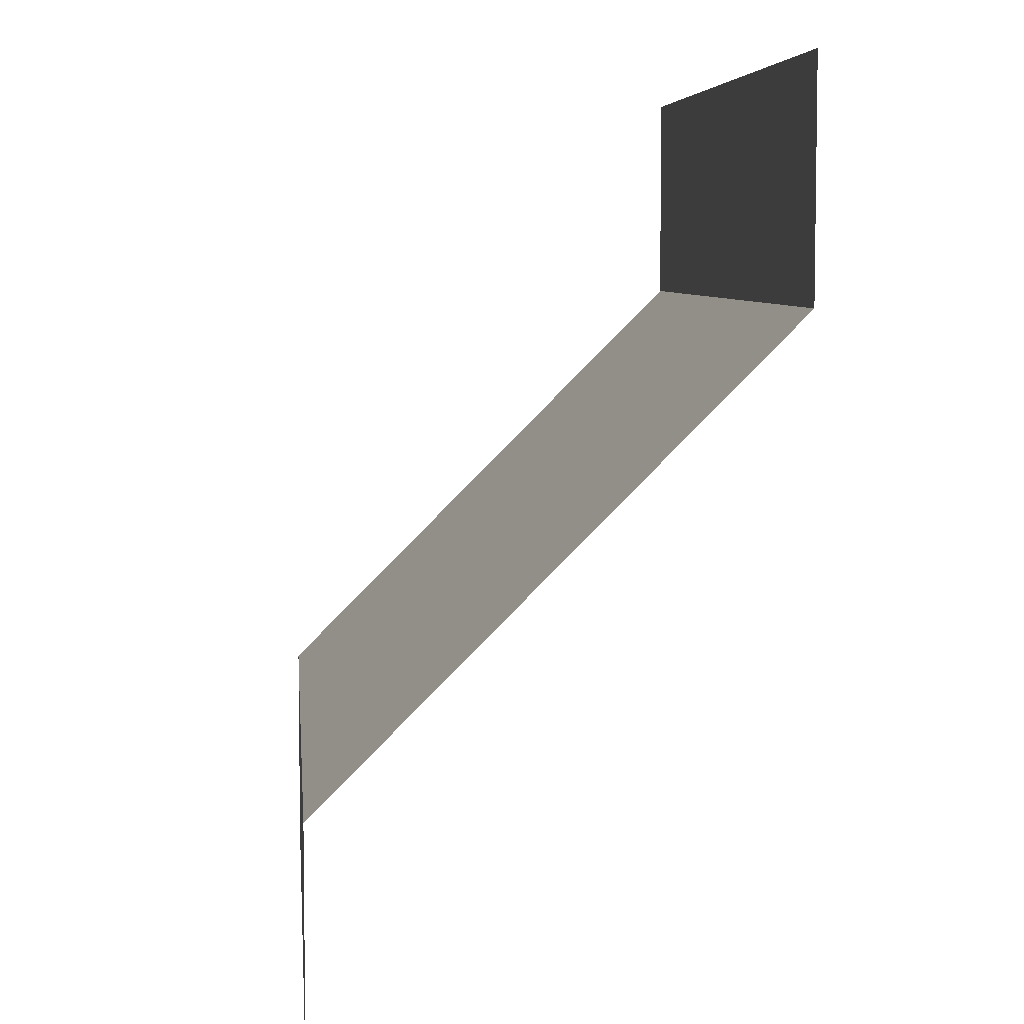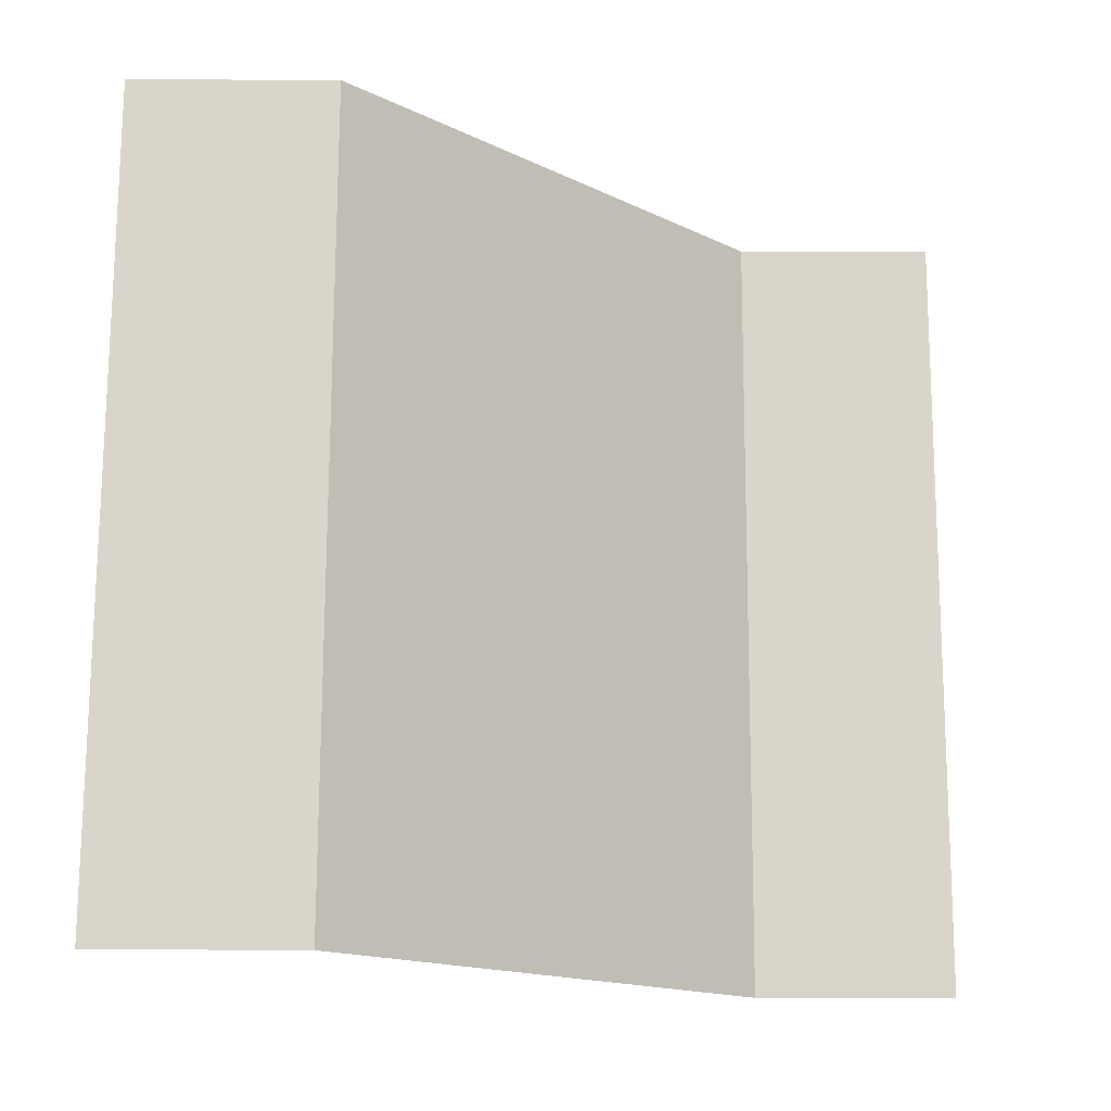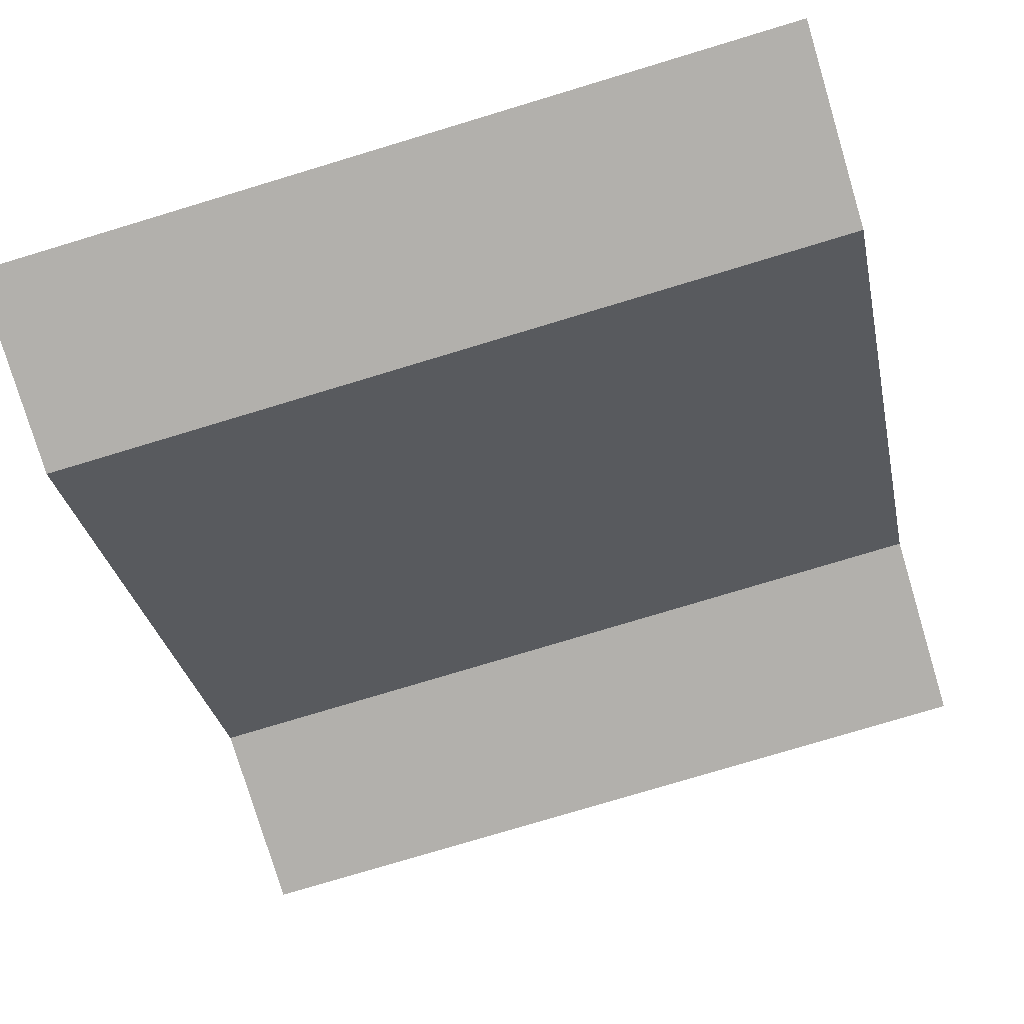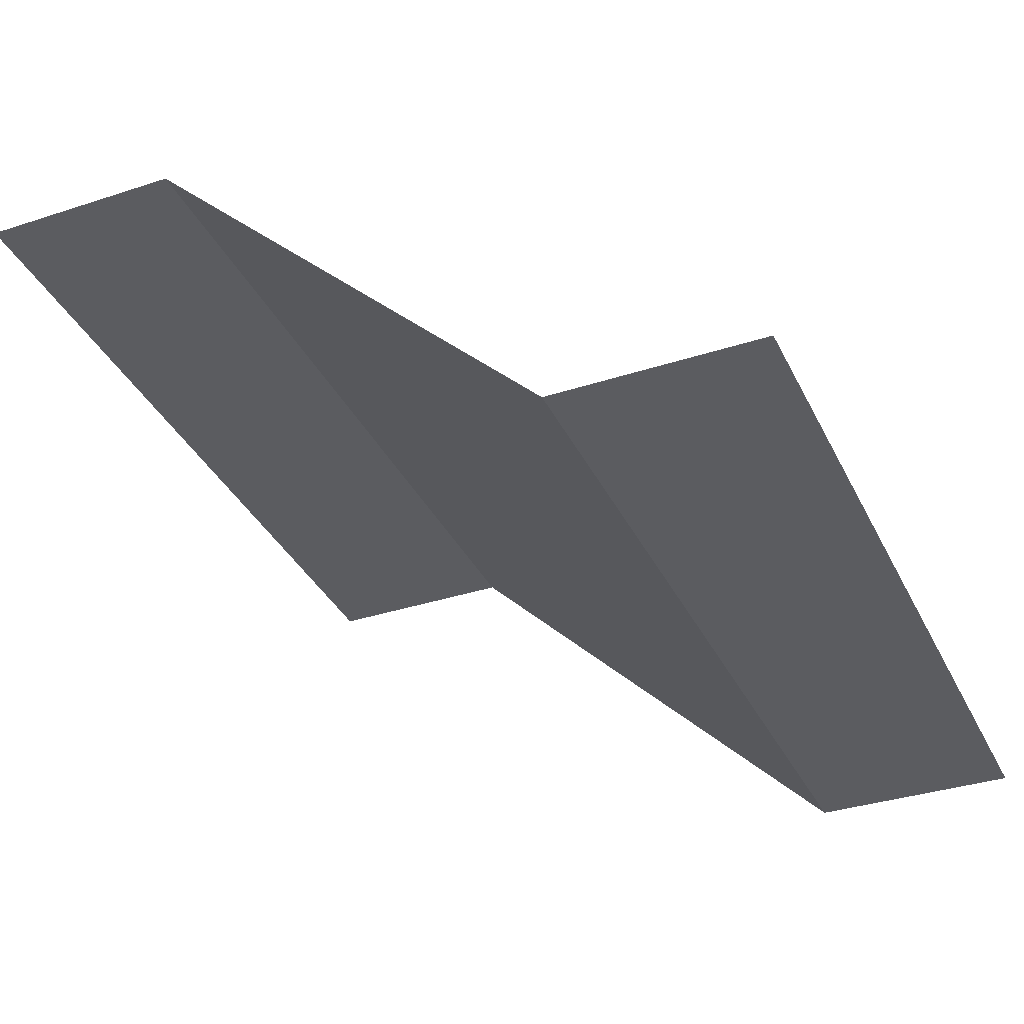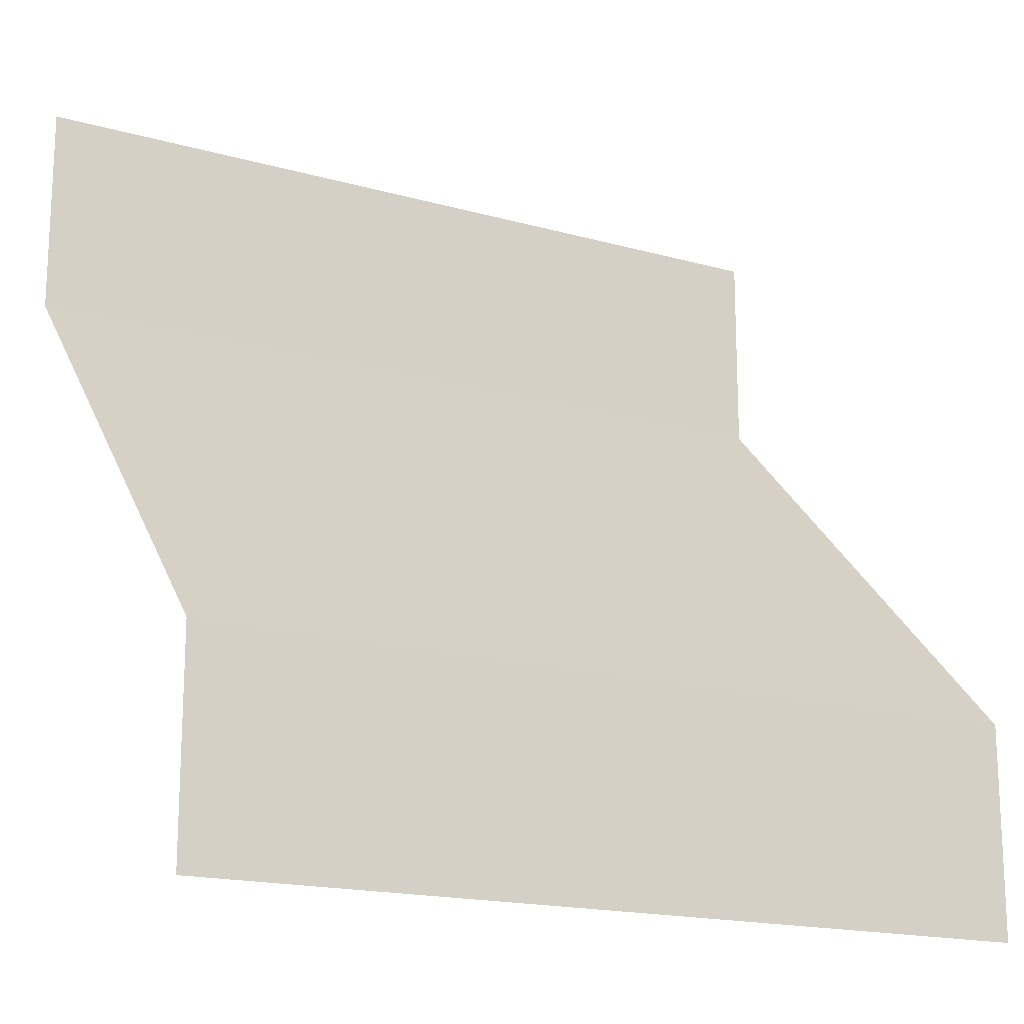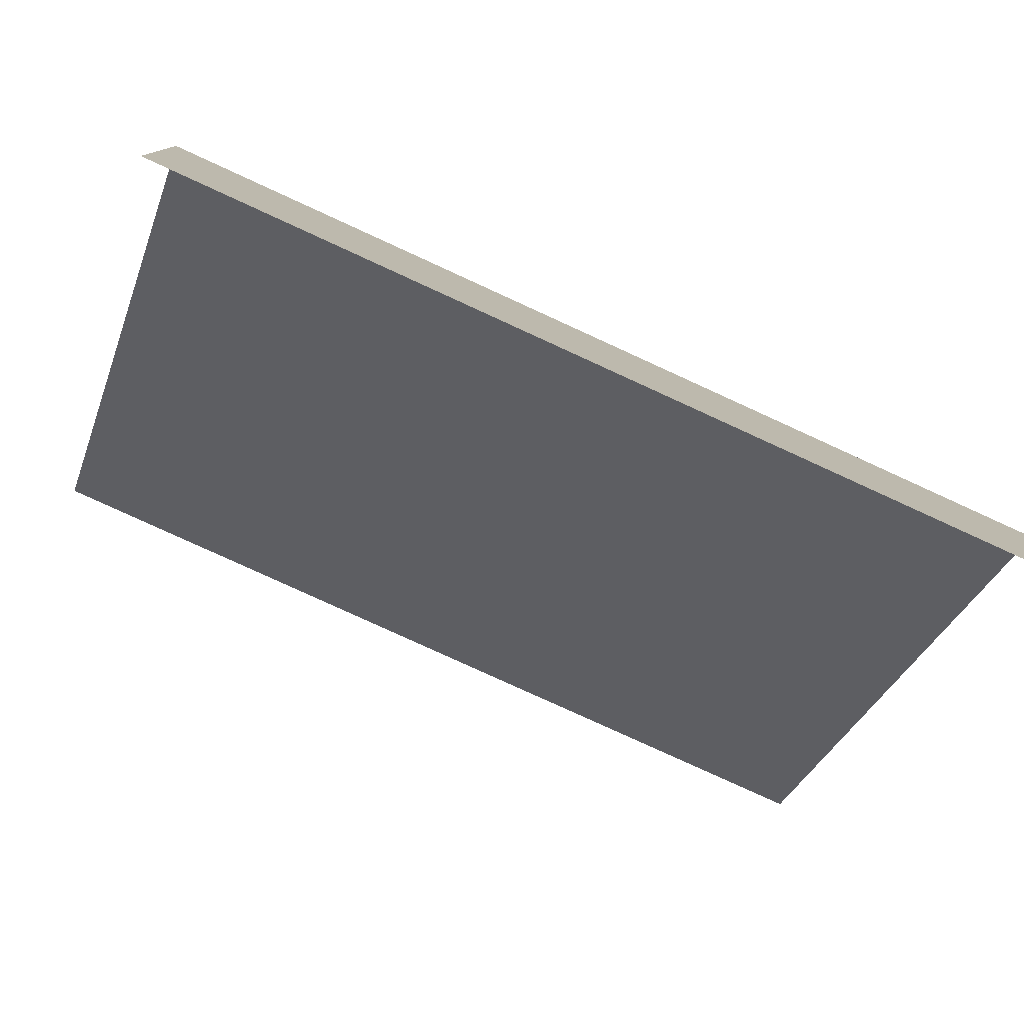
<metadata>
{"format":"obj","ext":"obj","renderer":"f3d","projection":"perspective","resolution":1024,"background":"white","views":[{"elev":6.1,"azim":-95.2,"up":"+Z"},{"elev":74.2,"azim":-89.8,"up":"+Y"},{"elev":-78.7,"azim":16.7,"up":"+Y"},{"elev":-35.3,"azim":-66.6,"up":"+Y"},{"elev":-17.3,"azim":150.8,"up":"+Z"},{"elev":-79.4,"azim":155.4,"up":"+Z"}]}
</metadata>
<code>
v 1 0 -1
v -1 0 -1
v -1 0 -0.5
v 1 0 -0.5
f 1 2 3 4
v 1 0 -0.5
v -1 0 -0.5
v -1 -1 0.5
v 1 -1 0.5
f 5 6 7 8
v 1 -1 0.5
v -1 -1 0.5
v -1 -1 1
v 1 -1 1
f 9 10 11 12

</code>
